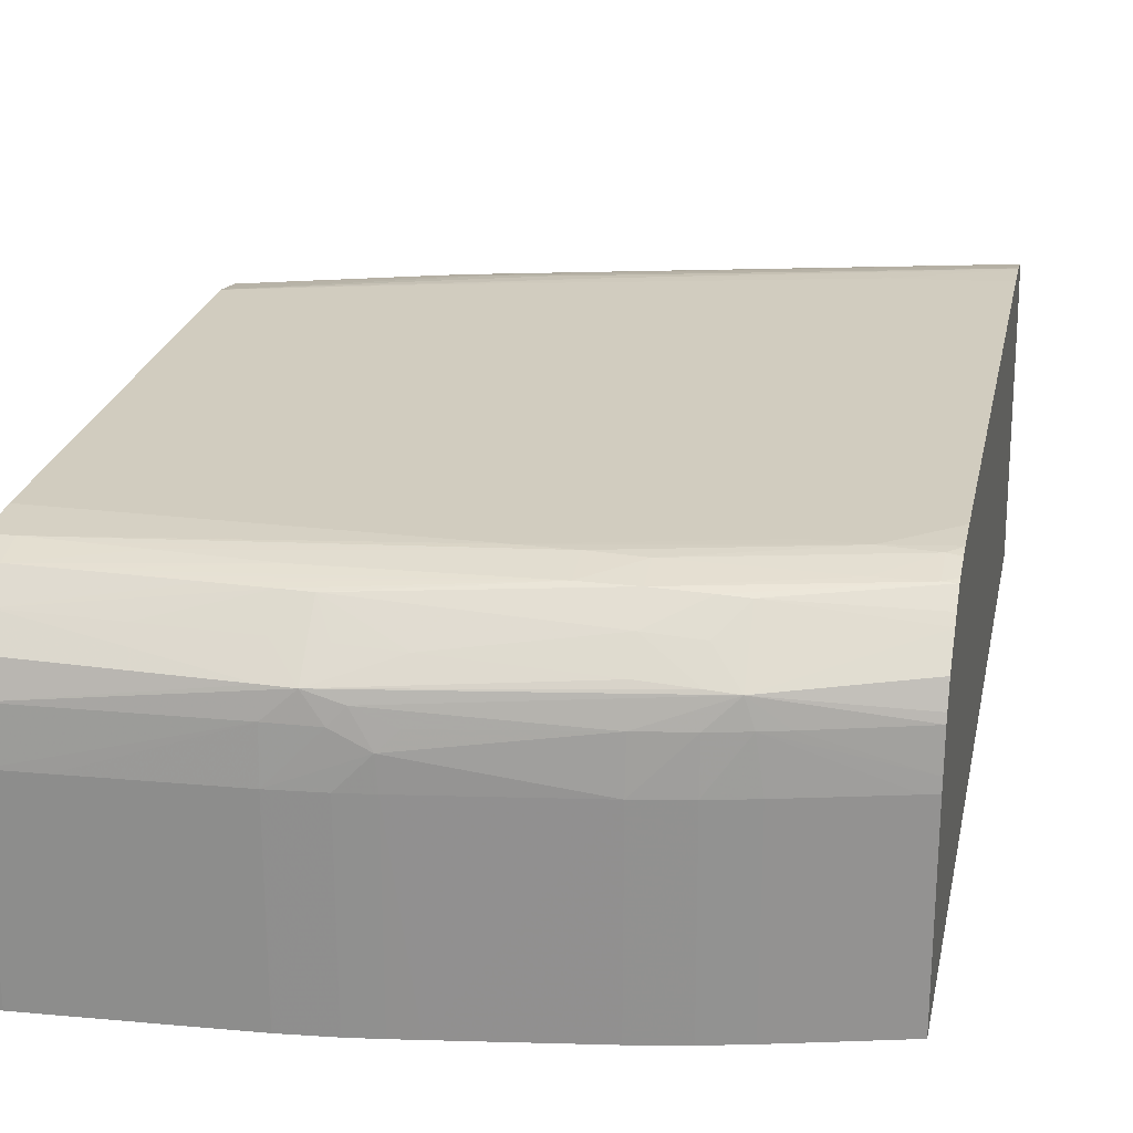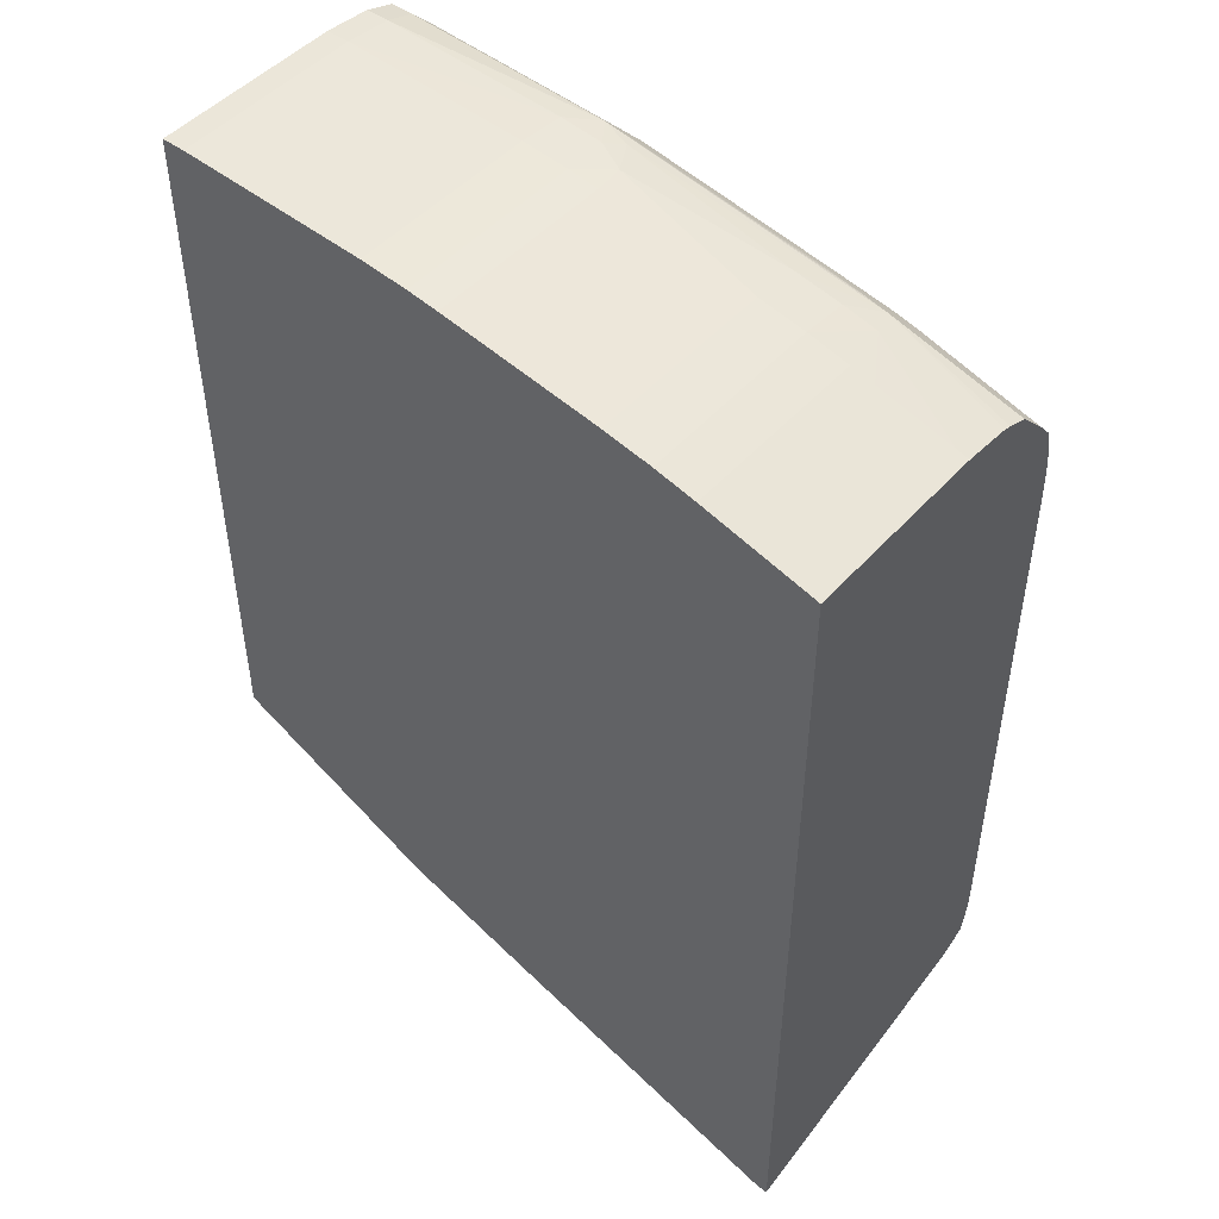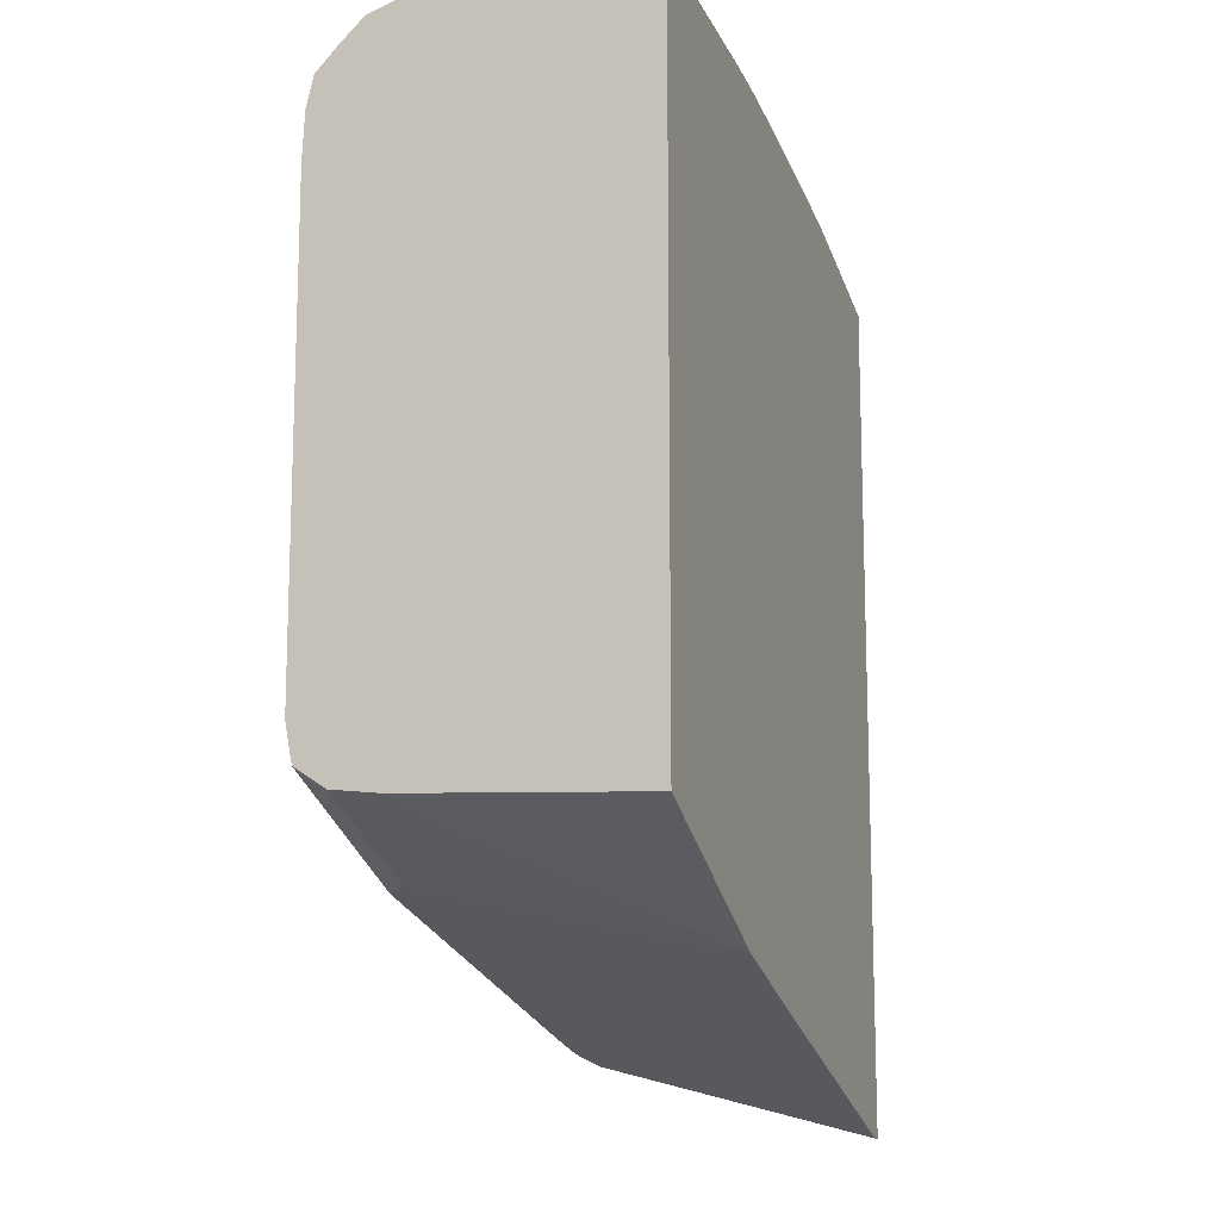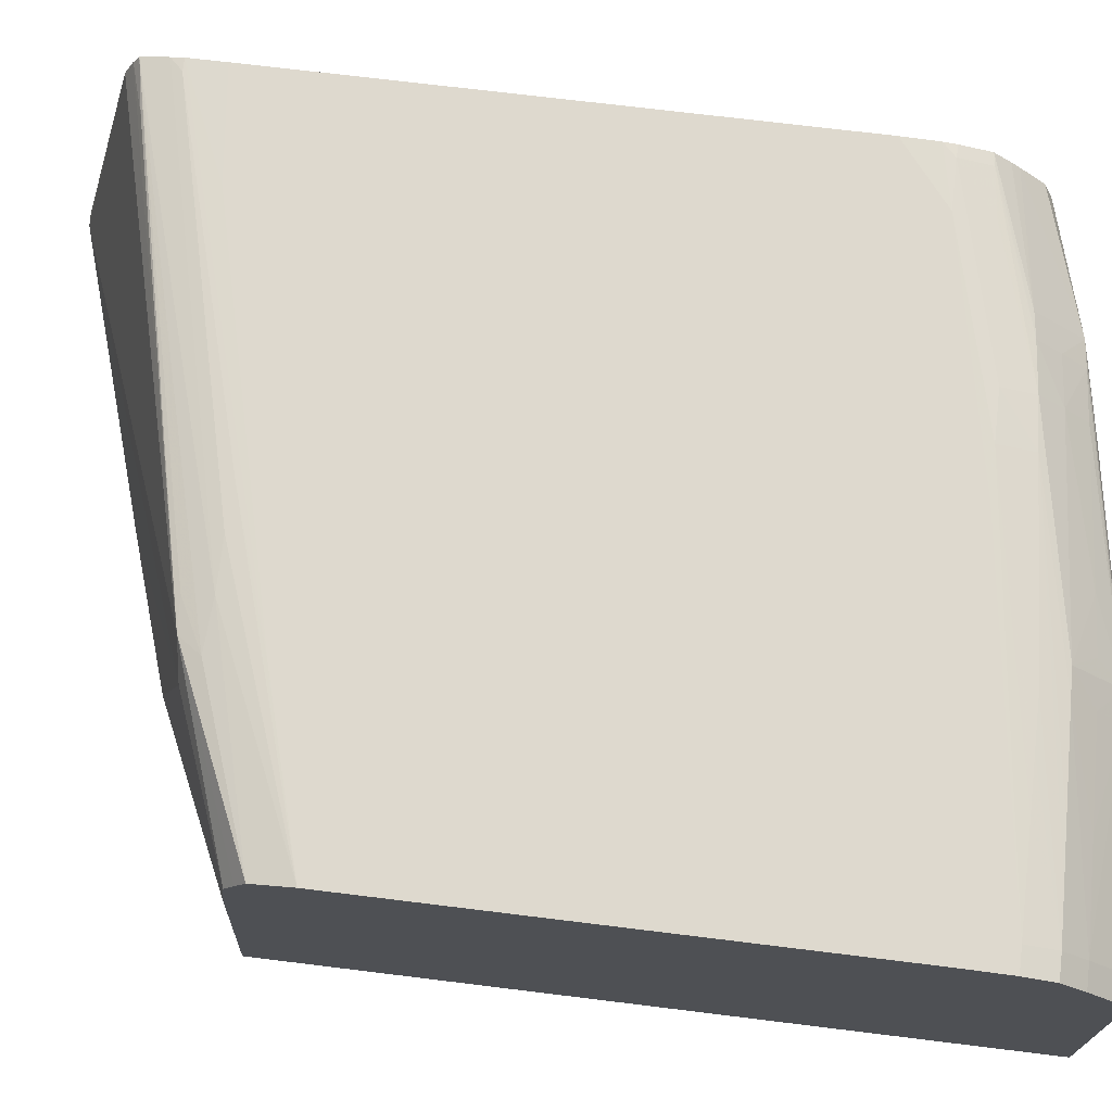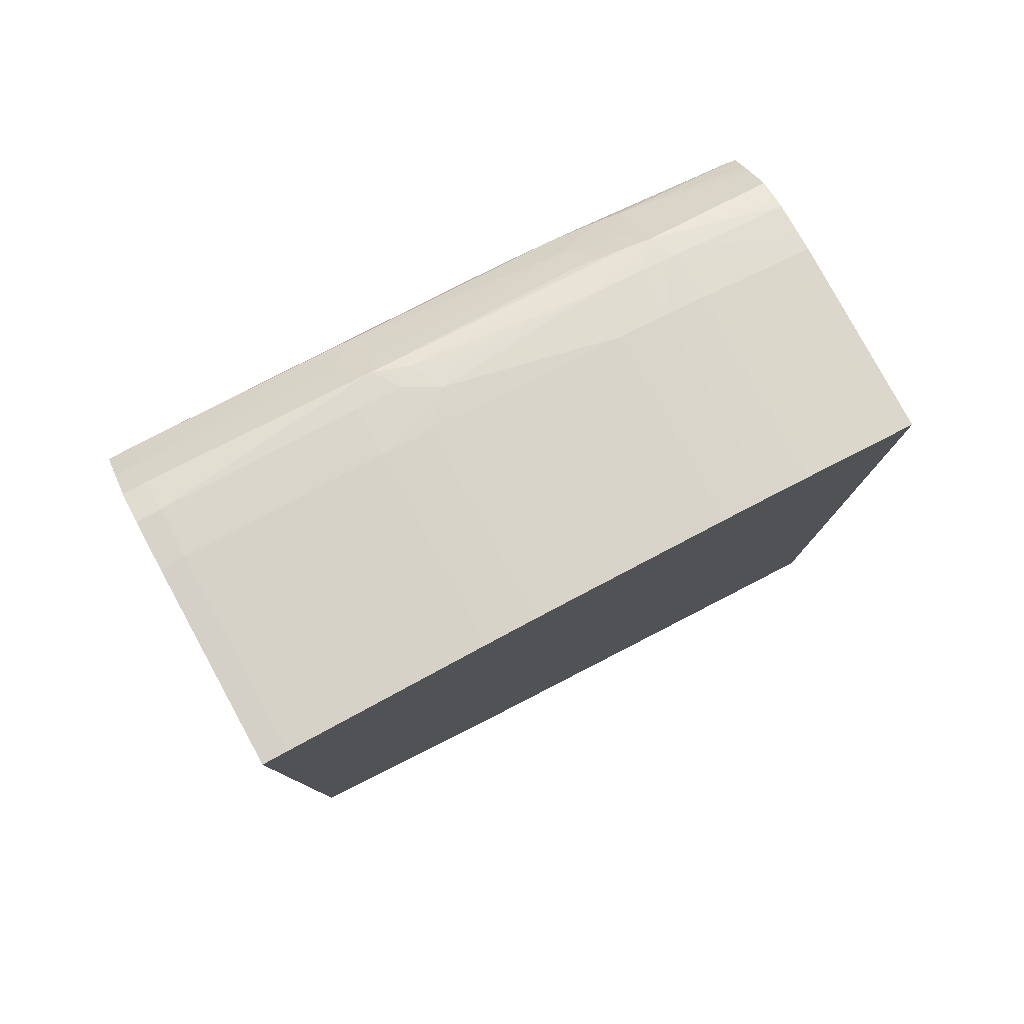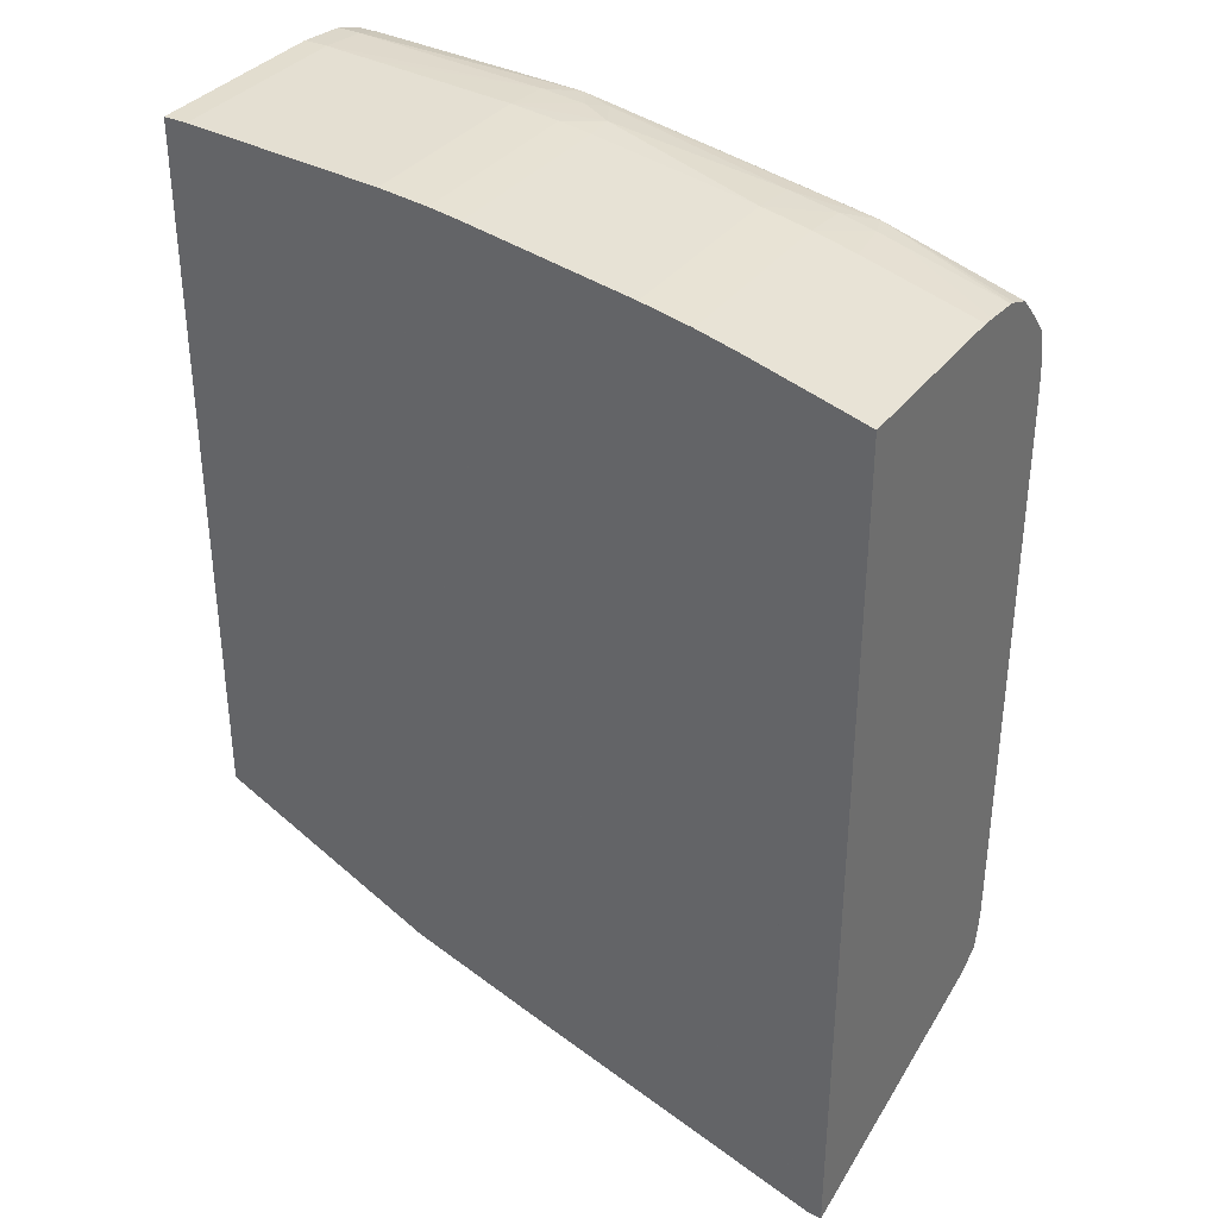
<metadata>
{"format":"obj","ext":"obj","renderer":"f3d","projection":"perspective","resolution":1024,"background":"white","views":[{"elev":23.9,"azim":-168.5,"up":"+Z"},{"elev":47.9,"azim":-140.6,"up":"+Y"},{"elev":-13.0,"azim":109.0,"up":"+Y"},{"elev":71.6,"azim":97.0,"up":"+Z"},{"elev":80.0,"azim":151.4,"up":"+Y"},{"elev":34.9,"azim":-148.4,"up":"+Y"}]}
</metadata>
<code>
v -0.0121 0.02722 1.839e-05
v -0.01188 0.02724 1.839e-05
v -0.0121 0.02858 0.005277
v -0.0121 0.04275 1.839e-05
v -0.003377 0.03088 0.00574
v -0.006599 0.02894 1.839e-05
v -0.002778 0.03094 0.005277
v -0.0121 0.02876 0.005655
v -0.0121 0.04275 0.003517
v -0.0119 0.0428 1.839e-05
v -0.00396 0.03084 0.005779
v -0.0121 0.02888 0.005843
v -0.01118 0.02905 0.005795
v -7.13e-06 0.03202 0.005277
v -7.13e-06 0.0322 0.005559
v -7.13e-06 0.03239 0.005851
v -0.003082 0.03128 0.005838
v -0.00396 0.02981 1.839e-05
v -0.0121 0.04273 0.003742
v -0.01188 0.04281 0.003517
v -0.01044 0.04319 1.839e-05
v -0.0121 0.02936 0.005943
v -0.00396 0.03134 0.005912
v -7.13e-06 0.03191 0.004397
v -7.13e-06 0.03274 0.005916
v -7.13e-06 0.03172 1.839e-05
v -0.0121 0.04266 0.004414
v -0.01032 0.04315 0.004397
v -0.009877 0.04327 0.004397
v -0.01045 0.04319 0.003517
v -0.01001 0.0433 0.003517
v -0.01001 0.0433 1.839e-05
v -0.01188 0.02958 0.005975
v -0.0121 0.02958 0.005977
v -0.00484 0.03134 0.005957
v -7.13e-06 0.0331 0.005983
v -7.13e-06 0.04446 1.839e-05
v -0.0121 0.04262 0.00456
v -0.00972 0.04322 0.004849
v -0.009239 0.04341 0.004397
v -0.009239 0.04349 0.003517
v -0.009257 0.04349 1.839e-05
v -0.005719 0.03134 0.005979
v -0.00308 0.03222 0.005983
v -0.01012 0.03046 0.005983
v -0.0121 0.03023 0.005983
v -7.13e-06 0.0419 0.005983
v -0.0004405 0.04446 1.839e-05
v -7.13e-06 0.04446 0.003517
v -0.0121 0.04246 0.004969
v -0.009239 0.04283 0.005343
v -0.009239 0.04327 0.004904
v -0.004452 0.0441 0.004845
v -0.005039 0.04406 0.004654
v -0.008359 0.04357 0.004397
v -0.0121 0.04201 0.005407
v -0.009999 0.04274 0.005247
v -0.009692 0.04234 0.005721
v -0.008359 0.04366 0.003517
v -0.009239 0.04349 1.839e-05
v -0.0121 0.04014 0.005983
v -7.13e-06 0.04233 0.005962
v -0.006599 0.0419 0.005983
v -0.0004405 0.04446 0.003517
v -0.00132 0.04442 1.839e-05
v -7.13e-06 0.04438 0.004397
v -0.008359 0.04292 0.005426
v -0.009239 0.04239 0.005761
v -0.008359 0.04335 0.004987
v -0.00396 0.04411 0.00486
v -0.0004405 0.04438 0.004397
v -0.00396 0.0442 0.004397
v -0.004784 0.04414 0.004375
v -0.005719 0.04357 0.005192
v -0.004744 0.04364 0.005264
v -0.004448 0.04322 0.005723
v -0.00396 0.04368 0.0053
v -0.005373 0.04411 0.004067
v -0.005688 0.04401 0.004375
v -0.0121 0.04186 0.005549
v -0.0121 0.04157 0.005799
v -0.007499 0.04379 1.839e-05
v -0.008359 0.04366 1.839e-05
v -0.005419 0.04412 0.003517
v -0.005876 0.04405 1.839e-05
v -0.01012 0.04102 0.005983
v -0.011 0.04102 0.005982
v -0.0121 0.04079 0.005959
v -7.13e-06 0.04278 0.005939
v -0.0004405 0.04278 0.005939
v -0.007479 0.0419 0.005978
v -0.00132 0.04442 0.003517
v -0.0031 0.04432 1.839e-05
v -7.13e-06 0.04419 0.004952
v -0.008359 0.04248 0.00582
v -0.01188 0.0416 0.005817
v -0.0004405 0.04419 0.004952
v -0.00308 0.0437 0.005323
v -0.0022 0.04372 0.005346
v -0.0004405 0.04377 0.005391
v -0.00396 0.04428 0.003517
v -0.00396 0.04324 0.005736
v -0.007479 0.04253 0.005845
v -0.00484 0.0442 0.003517
v -0.0121 0.04147 0.005826
v -0.004854 0.04419 1.839e-05
v -0.005419 0.04412 1.839e-05
v -0.01188 0.04102 0.00595
v -0.008359 0.0419 0.005954
v -0.0121 0.04103 0.005926
v -7.13e-06 0.04333 0.005806
v -0.00132 0.04278 0.005923
v -0.0004405 0.04333 0.005806
v -0.00396 0.04278 0.005869
v -0.0022 0.04278 0.005906
v -0.00308 0.04278 0.005888
v -0.00396 0.04428 1.839e-05
v -7.13e-06 0.04377 0.005391
v -0.011 0.04169 0.005848
v -0.00308 0.04326 0.005754
v -0.0022 0.04328 0.005773
v -0.00132 0.04331 0.00579
v -0.00398 0.04428 1.839e-05
v -0.00484 0.0442 1.839e-05
f 1 2 3
f 1 3 8
f 1 8 12
f 1 12 22
f 1 22 34
f 1 34 46
f 1 46 61
f 1 61 88
f 1 88 110
f 1 110 105
f 1 105 81
f 1 81 80
f 1 80 56
f 1 56 50
f 1 50 38
f 1 38 27
f 1 27 19
f 1 19 9
f 1 9 4
f 1 4 10
f 1 10 21
f 1 21 32
f 1 32 42
f 1 42 60
f 1 60 83
f 1 83 82
f 1 82 85
f 1 85 107
f 1 107 106
f 1 106 124
f 1 124 123
f 1 123 117
f 1 117 93
f 1 93 65
f 1 65 48
f 1 48 37
f 1 37 26
f 1 26 18
f 1 18 6
f 1 6 2
f 2 5 3
f 2 6 7
f 2 7 5
f 3 5 8
f 4 9 10
f 5 11 12
f 5 12 13
f 5 13 8
f 5 7 14
f 5 14 15
f 5 15 16
f 5 16 17
f 5 17 11
f 6 18 7
f 7 18 14
f 8 13 12
f 9 19 20
f 9 20 10
f 10 20 21
f 11 17 12
f 12 17 23
f 12 23 22
f 14 18 24
f 14 24 26
f 14 26 37
f 14 37 49
f 14 49 66
f 14 66 94
f 14 94 118
f 14 118 111
f 14 111 89
f 14 89 62
f 14 62 47
f 14 47 36
f 14 36 25
f 14 25 16
f 14 16 15
f 16 25 23
f 16 23 17
f 18 26 24
f 19 27 28
f 19 28 29
f 19 29 20
f 20 29 30
f 20 30 21
f 21 30 31
f 21 31 32
f 22 33 34
f 22 23 33
f 23 35 33
f 23 25 36
f 23 36 35
f 27 38 39
f 27 39 28
f 28 39 29
f 29 39 40
f 29 40 41
f 29 41 31
f 29 31 30
f 31 41 42
f 31 42 32
f 33 35 43
f 33 43 34
f 34 43 44
f 34 44 45
f 34 45 46
f 35 36 43
f 36 44 43
f 36 47 63
f 36 63 86
f 36 86 61
f 36 61 46
f 36 46 45
f 36 45 44
f 37 48 64
f 37 64 49
f 38 50 39
f 39 51 52
f 39 52 53
f 39 53 54
f 39 54 55
f 39 55 40
f 39 50 56
f 39 56 57
f 39 57 58
f 39 58 51
f 40 55 59
f 40 59 41
f 41 60 42
f 41 59 83
f 41 83 60
f 47 62 63
f 48 65 92
f 48 92 64
f 49 64 71
f 49 71 66
f 51 67 52
f 51 58 68
f 51 68 67
f 52 67 69
f 52 69 53
f 53 70 71
f 53 71 72
f 53 72 73
f 53 73 54
f 53 69 74
f 53 74 75
f 53 75 76
f 53 76 77
f 53 77 70
f 54 73 78
f 54 78 79
f 54 79 55
f 55 79 78
f 55 78 59
f 56 58 57
f 56 80 58
f 58 80 81
f 58 81 68
f 59 82 83
f 59 78 84
f 59 84 85
f 59 85 82
f 61 86 87
f 61 87 88
f 62 89 90
f 62 90 63
f 63 91 87
f 63 87 86
f 63 90 91
f 64 92 72
f 64 72 71
f 65 93 92
f 66 71 97
f 66 97 94
f 67 76 74
f 67 74 69
f 67 68 95
f 67 95 76
f 68 81 96
f 68 96 95
f 70 97 71
f 70 77 98
f 70 98 99
f 70 99 100
f 70 100 97
f 72 92 101
f 72 101 73
f 73 101 78
f 74 76 75
f 76 102 77
f 76 95 103
f 76 103 102
f 77 102 98
f 78 101 104
f 78 104 84
f 81 105 96
f 84 104 106
f 84 106 107
f 84 107 85
f 87 108 88
f 87 91 109
f 87 109 108
f 88 108 110
f 89 111 113
f 89 113 90
f 90 112 91
f 90 113 112
f 91 114 103
f 91 103 109
f 91 112 115
f 91 115 116
f 91 116 114
f 92 93 101
f 93 117 101
f 94 97 100
f 94 100 118
f 95 96 119
f 95 119 109
f 95 109 103
f 96 105 110
f 96 110 108
f 96 108 119
f 98 102 99
f 99 102 100
f 100 102 120
f 100 120 121
f 100 121 122
f 100 122 113
f 100 113 111
f 100 111 118
f 101 117 123
f 101 123 104
f 102 103 120
f 103 114 122
f 103 122 121
f 103 121 120
f 104 123 124
f 104 124 106
f 108 109 119
f 112 113 115
f 113 122 114
f 113 114 116
f 113 116 115

</code>
